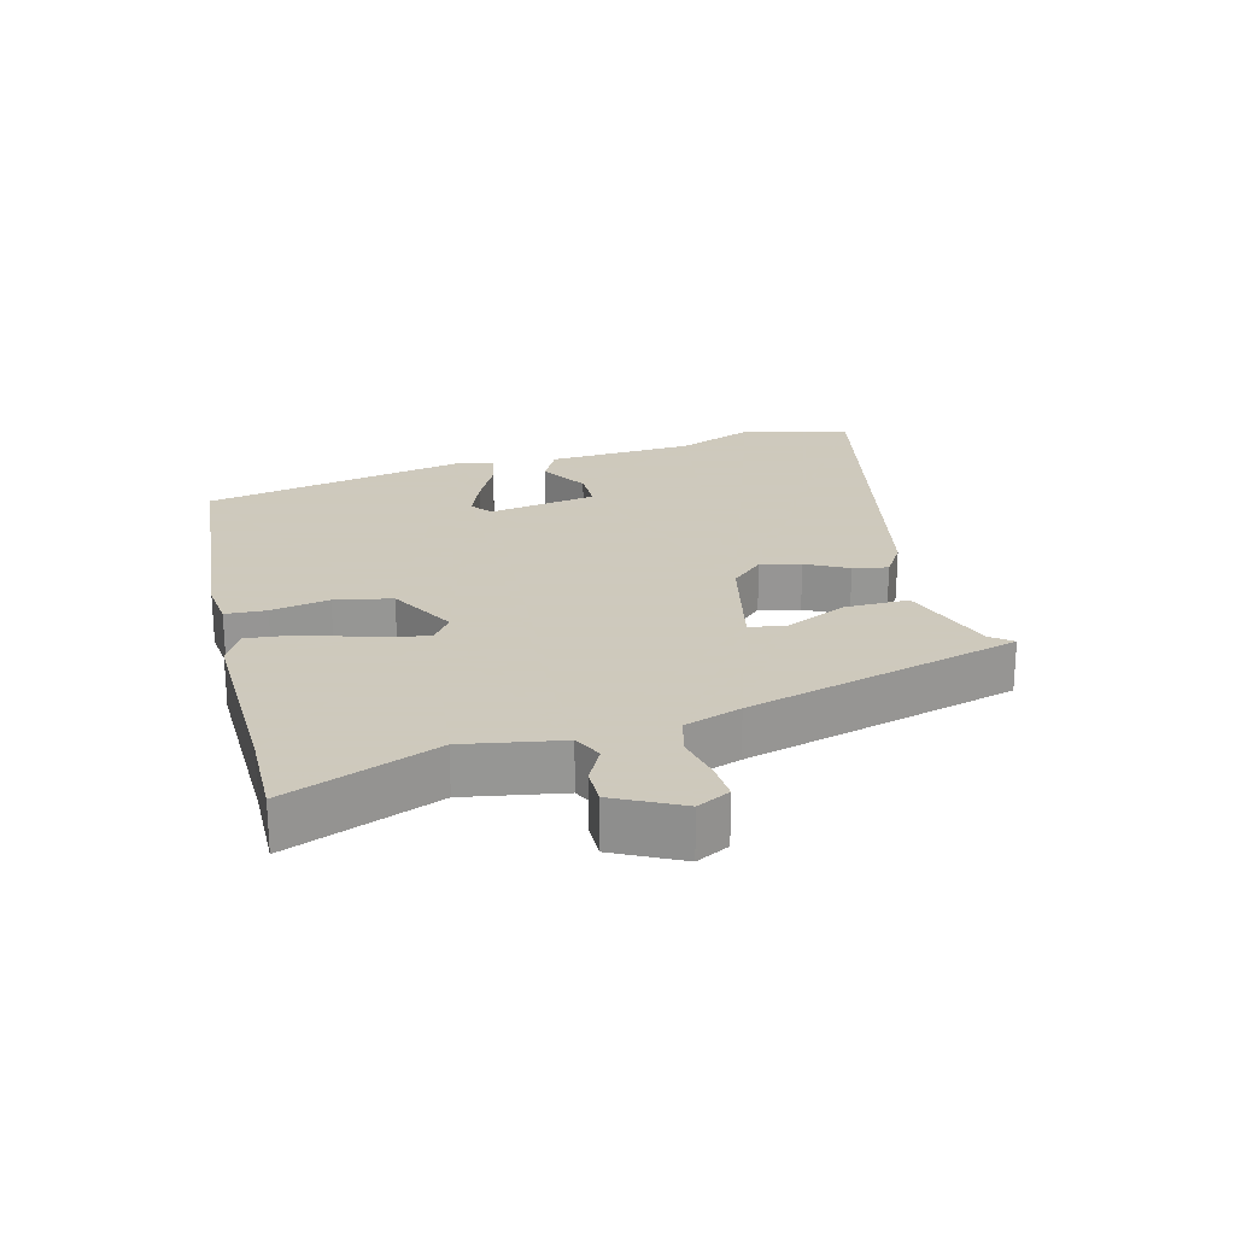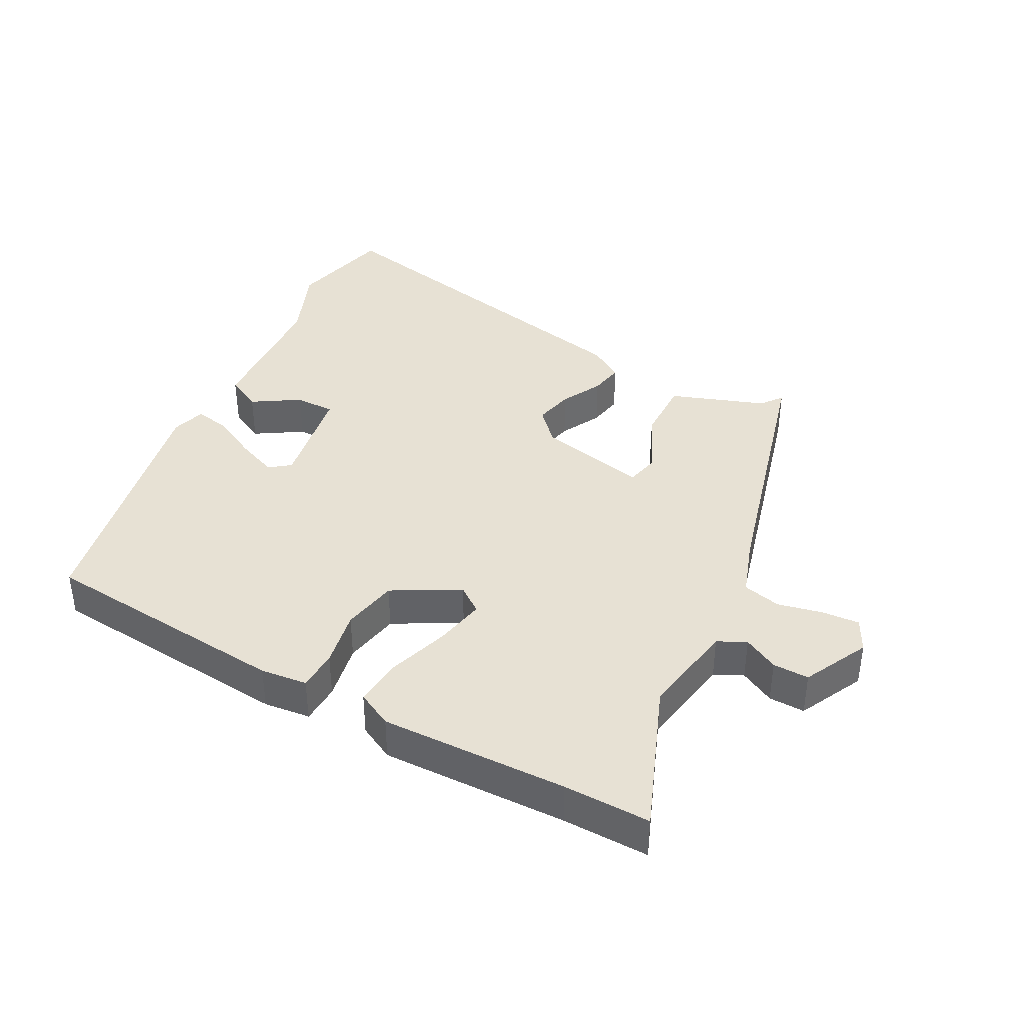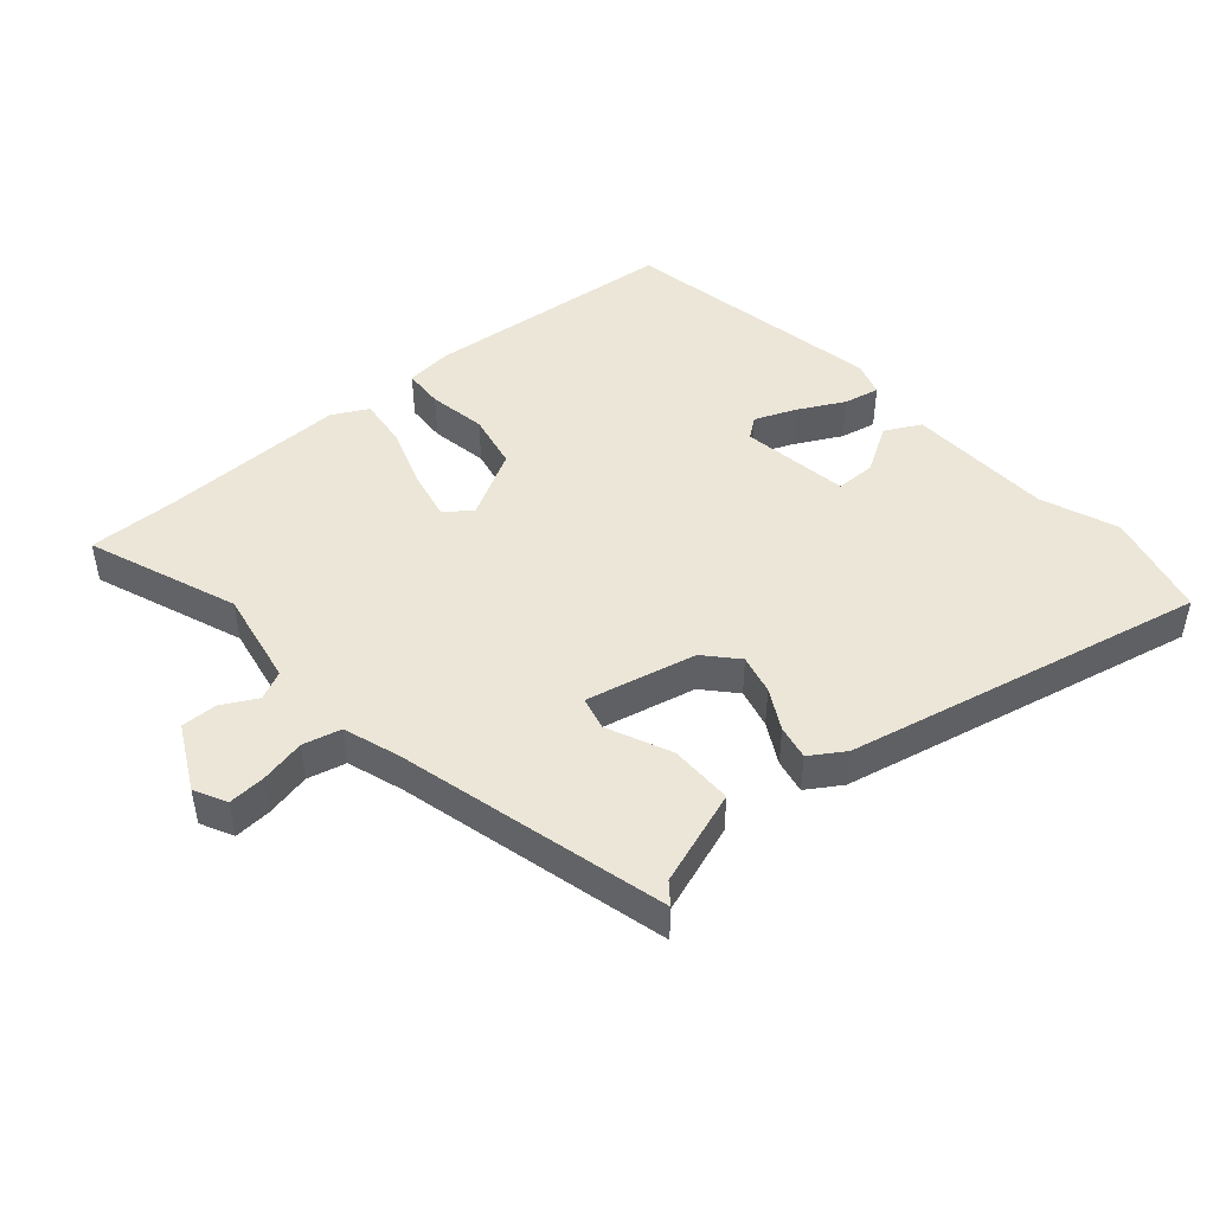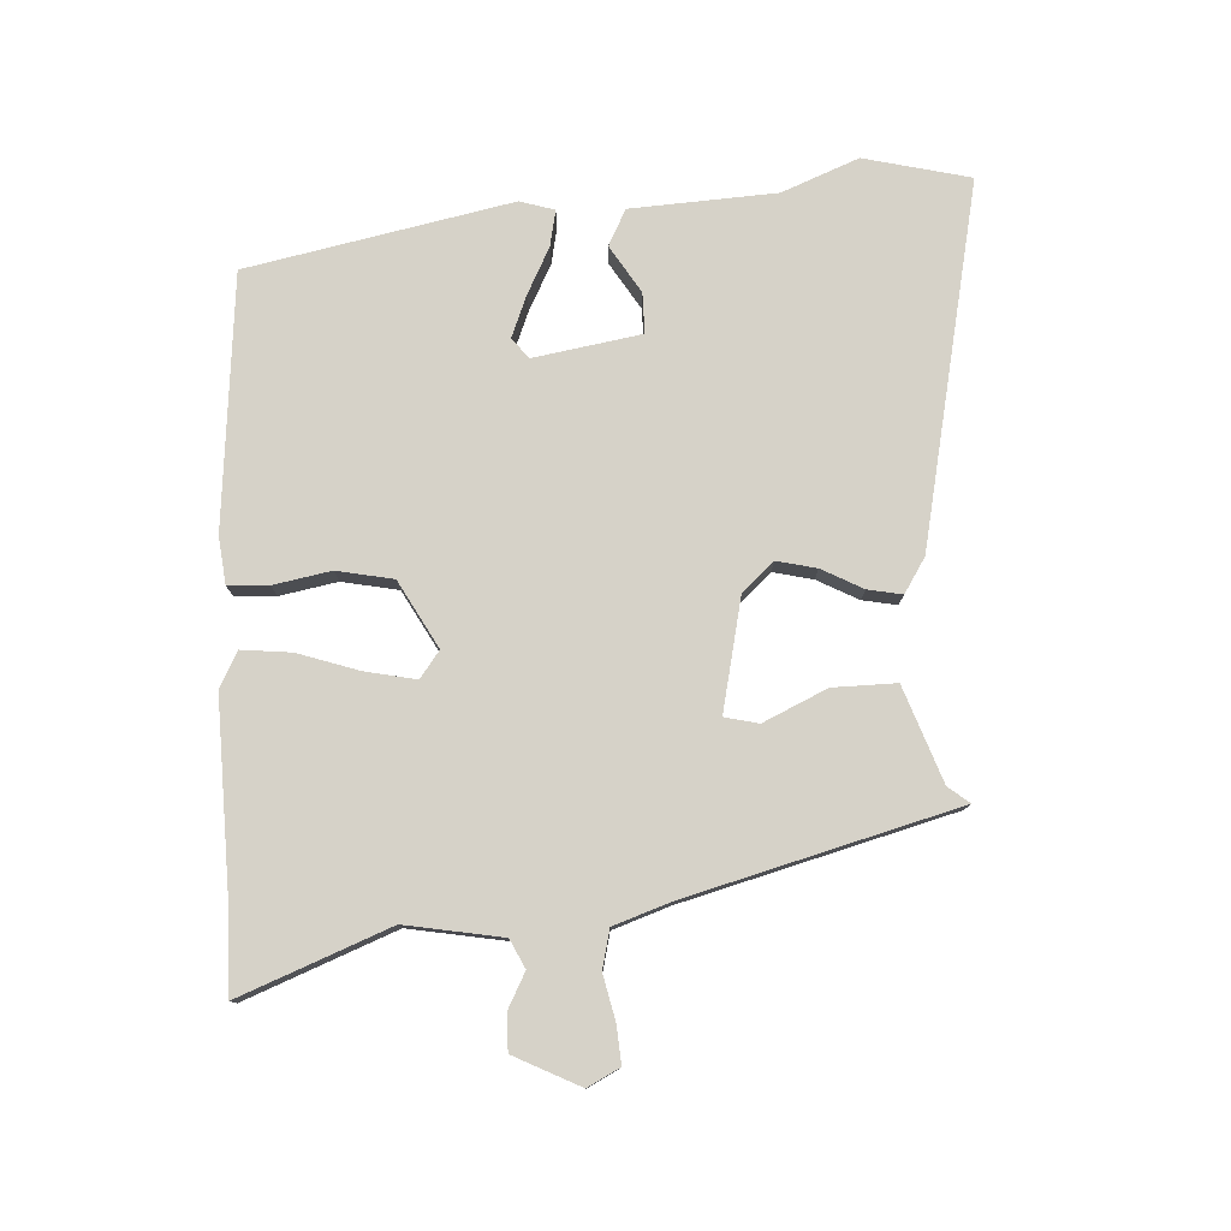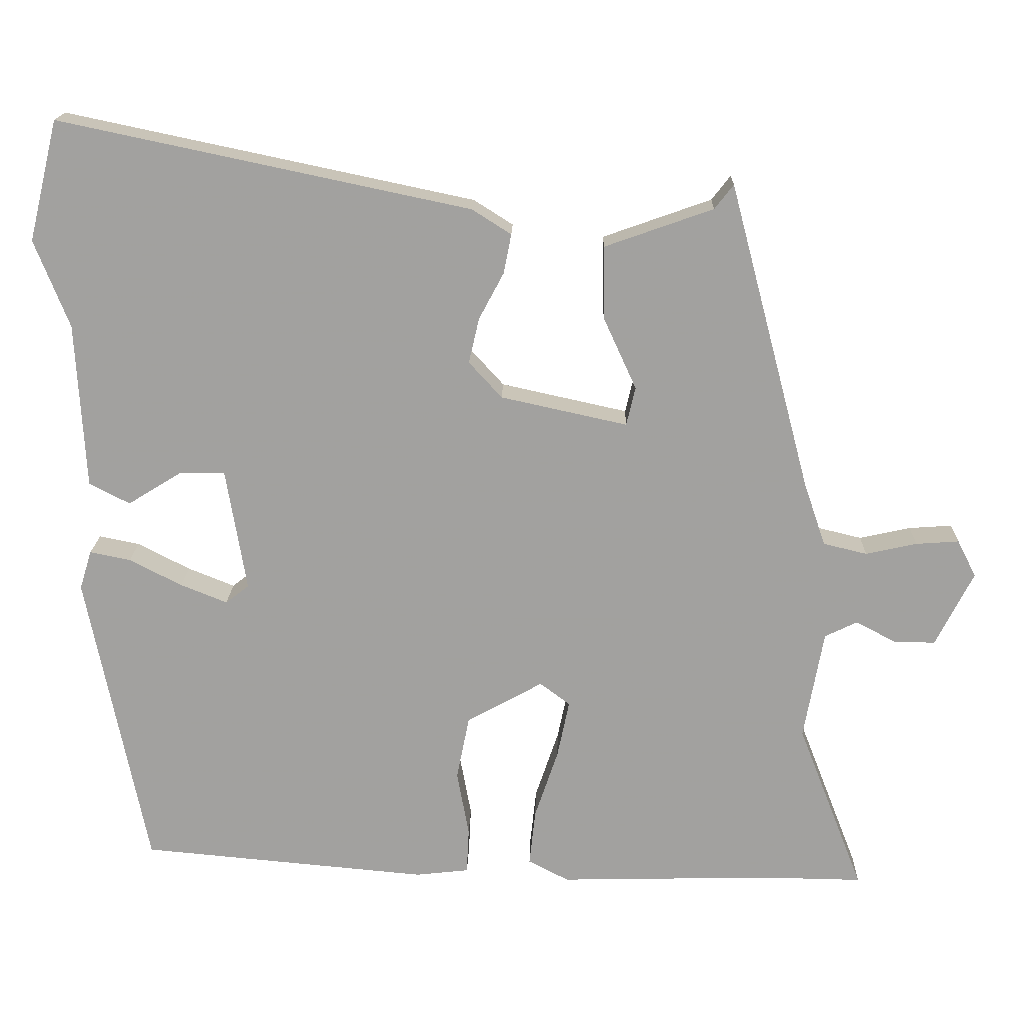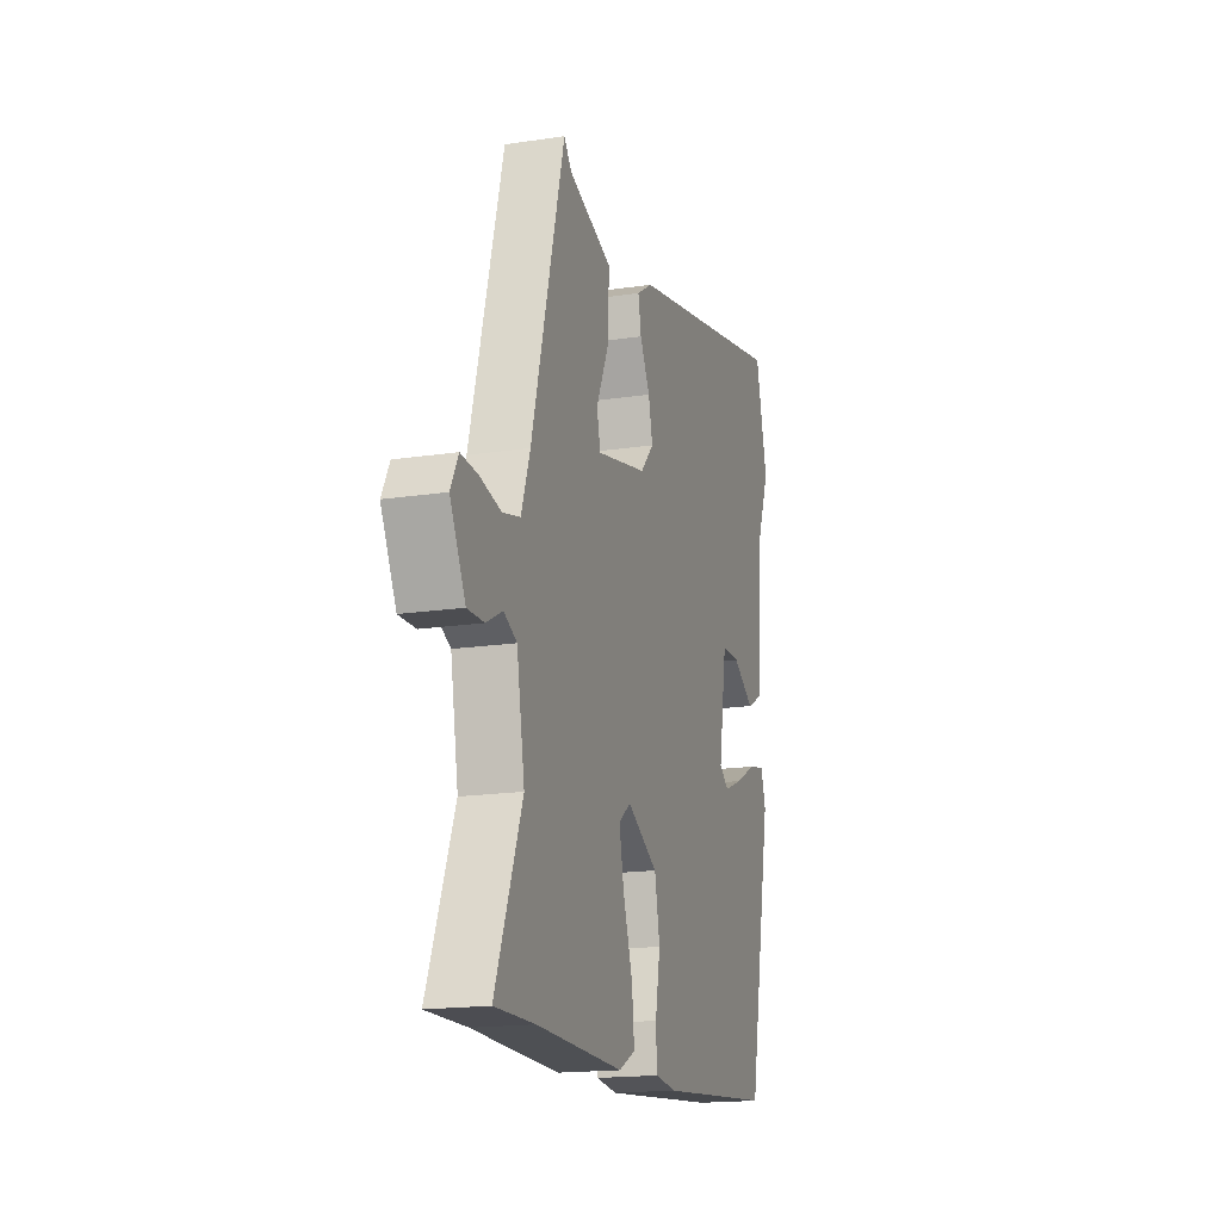
<metadata>
{"format":"obj","ext":"obj","renderer":"f3d","projection":"perspective","resolution":1024,"background":"white","views":[{"elev":22.6,"azim":-104.6,"up":"+Y"},{"elev":39.4,"azim":-152.2,"up":"+Y"},{"elev":46.6,"azim":-40.5,"up":"+Y"},{"elev":78.3,"azim":-93.2,"up":"+Y"},{"elev":17.6,"azim":-178.5,"up":"+Z"},{"elev":-17.2,"azim":-73.1,"up":"+Z"}]}
</metadata>
<code>
v 0.481 0.07 0.579
v 0.52 0.07 0.419
v 0.474 0.07 0.303
v 0.462 0.07 0.083
v 0.408 0.07 0.055
v 0.337 0.07 0.099
v 0.276 0.07 0.099
v 0.249 0.07 -0.064
v 0.28 0.07 -0.088
v 0.342 0.07 -0.063
v 0.412 0.07 -0.027
v 0.466 0.07 -0.016
v 0.482 0.07 -0.068
v 0.402 0.07 -0.467
v 0.019 0.07 -0.502
v -0.052 0.07 -0.494
v -0.055 0.07 -0.433
v -0.039 0.07 -0.346
v -0.056 0.07 -0.261
v -0.157 0.07 -0.205
v -0.197 0.07 -0.235
v -0.181 0.07 -0.312
v -0.15 0.07 -0.404
v -0.142 0.07 -0.479
v -0.196 0.07 -0.507
v -0.481 0.07 -0.5
v -0.613 0.07 -0.502
v -0.525 0.07 -0.276
v -0.551 0.07 -0.13
v -0.594 0.07 -0.109
v -0.647 0.07 -0.137
v -0.702 0.07 -0.138
v -0.752 0.07 -0.039
v -0.727 0.07 0.01
v -0.67 0.07 0.006
v -0.602 0.07 -0.009
v -0.544 0.07 0.005
v -0.515 0.07 0.09
v -0.407 0.07 0.498
v -0.382 0.07 0.466
v -0.238 0.07 0.415
v -0.239 0.07 0.319
v -0.283 0.07 0.223
v -0.271 0.07 0.172
v -0.103 0.07 0.209
v -0.059 0.07 0.257
v -0.073 0.07 0.317
v -0.106 0.07 0.379
v -0.116 0.07 0.431
v -0.064 0.07 0.464
v 0.481 0 0.579
v 0.52 0 0.419
v 0.474 0 0.303
v 0.462 0 0.083
v 0.408 0 0.055
v 0.337 0 0.099
v 0.276 0 0.099
v 0.249 0 -0.064
v 0.28 0 -0.088
v 0.342 0 -0.063
v 0.412 0 -0.027
v 0.466 0 -0.016
v 0.482 0 -0.068
v 0.402 0 -0.467
v 0.019 0 -0.502
v -0.052 0 -0.494
v -0.055 0 -0.433
v -0.039 0 -0.346
v -0.056 0 -0.261
v -0.157 0 -0.205
v -0.197 0 -0.235
v -0.181 0 -0.312
v -0.15 0 -0.404
v -0.142 0 -0.479
v -0.196 0 -0.507
v -0.481 0 -0.5
v -0.613 0 -0.502
v -0.525 0 -0.276
v -0.551 0 -0.13
v -0.594 0 -0.109
v -0.647 0 -0.137
v -0.702 0 -0.138
v -0.752 0 -0.039
v -0.727 0 0.01
v -0.67 0 0.006
v -0.602 0 -0.009
v -0.544 0 0.005
v -0.515 0 0.09
v -0.407 0 0.498
v -0.382 0 0.466
v -0.238 0 0.415
v -0.239 0 0.319
v -0.283 0 0.223
v -0.271 0 0.172
v -0.103 0 0.209
v -0.059 0 0.257
v -0.073 0 0.317
v -0.106 0 0.379
v -0.116 0 0.431
v -0.064 0 0.464
f 47 48 49 50
f 46 47 50 1
f 45 46 1 2
f 40 41 42 43
f 38 39 40 43
f 37 38 43 44
f 33 34 35 36
f 31 32 33 36
f 30 31 36 37
f 29 30 37 44
f 26 27 28
f 22 23 24 25
f 21 22 25 26
f 15 16 17 18
f 15 18 19
f 14 15 19
f 13 14 19 20
f 10 11 12 13
f 9 10 13
f 3 4 5 6
f 45 2 3 6
f 45 6 7
f 44 45 7 8
f 29 44 8 9
f 21 26 28 29
f 20 21 29
f 20 29 9
f 9 13 20
f 100 99 98 97
f 51 100 97 96
f 52 51 96 95
f 93 92 91 90
f 93 90 89 88
f 94 93 88 87
f 86 85 84 83
f 86 83 82 81
f 87 86 81 80
f 94 87 80 79
f 78 77 76
f 75 74 73 72
f 76 75 72 71
f 68 67 66 65
f 69 68 65
f 69 65 64
f 70 69 64 63
f 63 62 61 60
f 63 60 59
f 56 55 54 53
f 56 53 52 95
f 57 56 95
f 58 57 95 94
f 59 58 94 79
f 79 78 76 71
f 79 71 70
f 59 79 70
f 70 63 59
f 1 51 52 2
f 2 52 53 3
f 3 53 54 4
f 4 54 55 5
f 5 55 56 6
f 6 56 57 7
f 7 57 58 8
f 8 58 59 9
f 9 59 60 10
f 10 60 61 11
f 11 61 62 12
f 12 62 63 13
f 13 63 64 14
f 14 64 65 15
f 15 65 66 16
f 16 66 67 17
f 17 67 68 18
f 18 68 69 19
f 19 69 70 20
f 20 70 71 21
f 21 71 72 22
f 22 72 73 23
f 23 73 74 24
f 24 74 75 25
f 25 75 76 26
f 26 76 77 27
f 27 77 78 28
f 28 78 79 29
f 29 79 80 30
f 30 80 81 31
f 31 81 82 32
f 32 82 83 33
f 33 83 84 34
f 34 84 85 35
f 35 85 86 36
f 36 86 87 37
f 37 87 88 38
f 38 88 89 39
f 39 89 90 40
f 40 90 91 41
f 41 91 92 42
f 42 92 93 43
f 43 93 94 44
f 44 94 95 45
f 45 95 96 46
f 46 96 97 47
f 47 97 98 48
f 48 98 99 49
f 49 99 100 50
f 50 100 51 1

</code>
